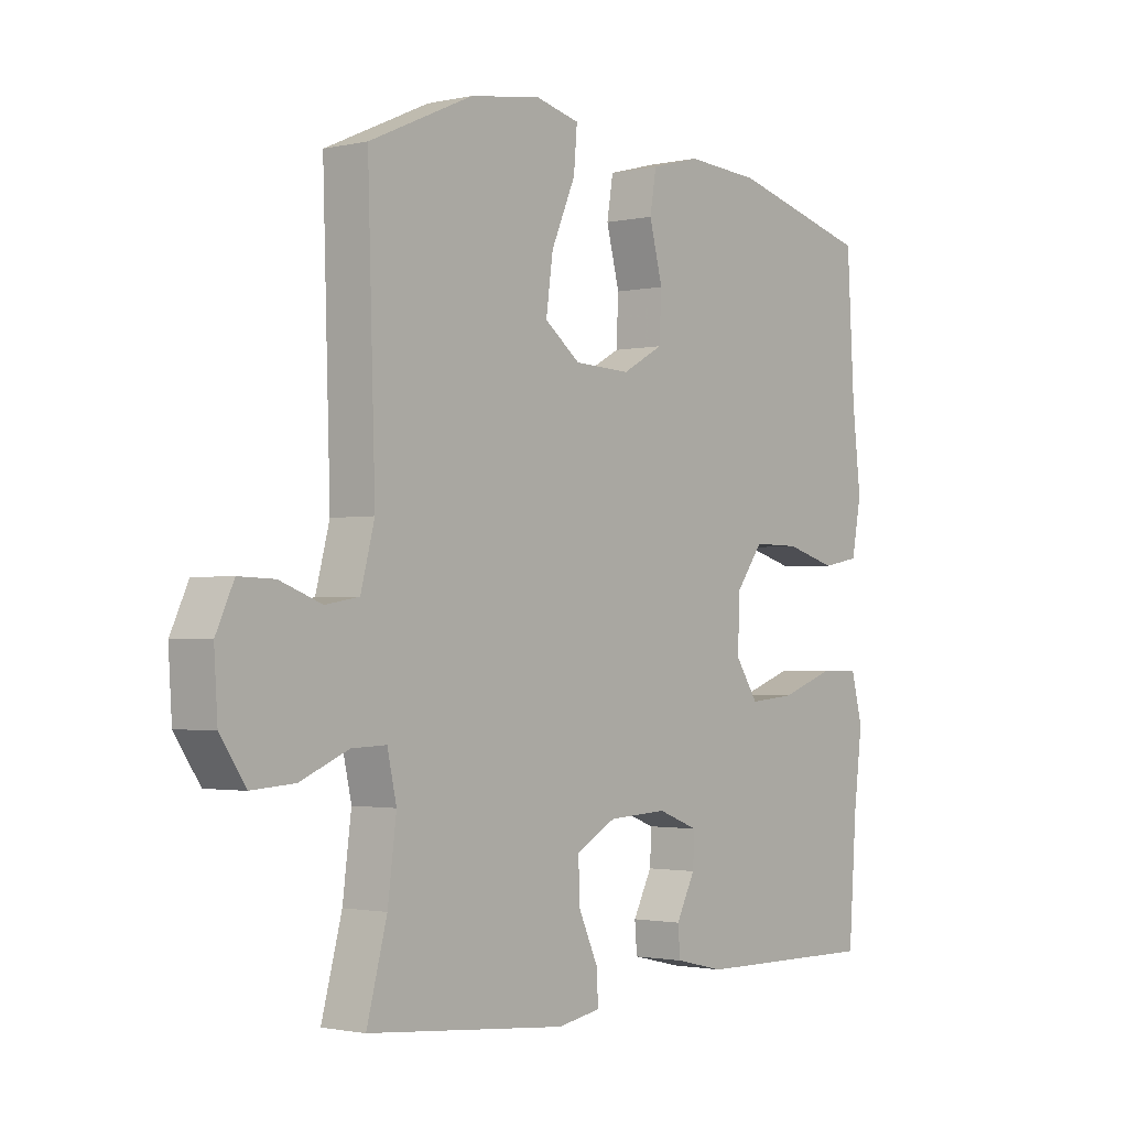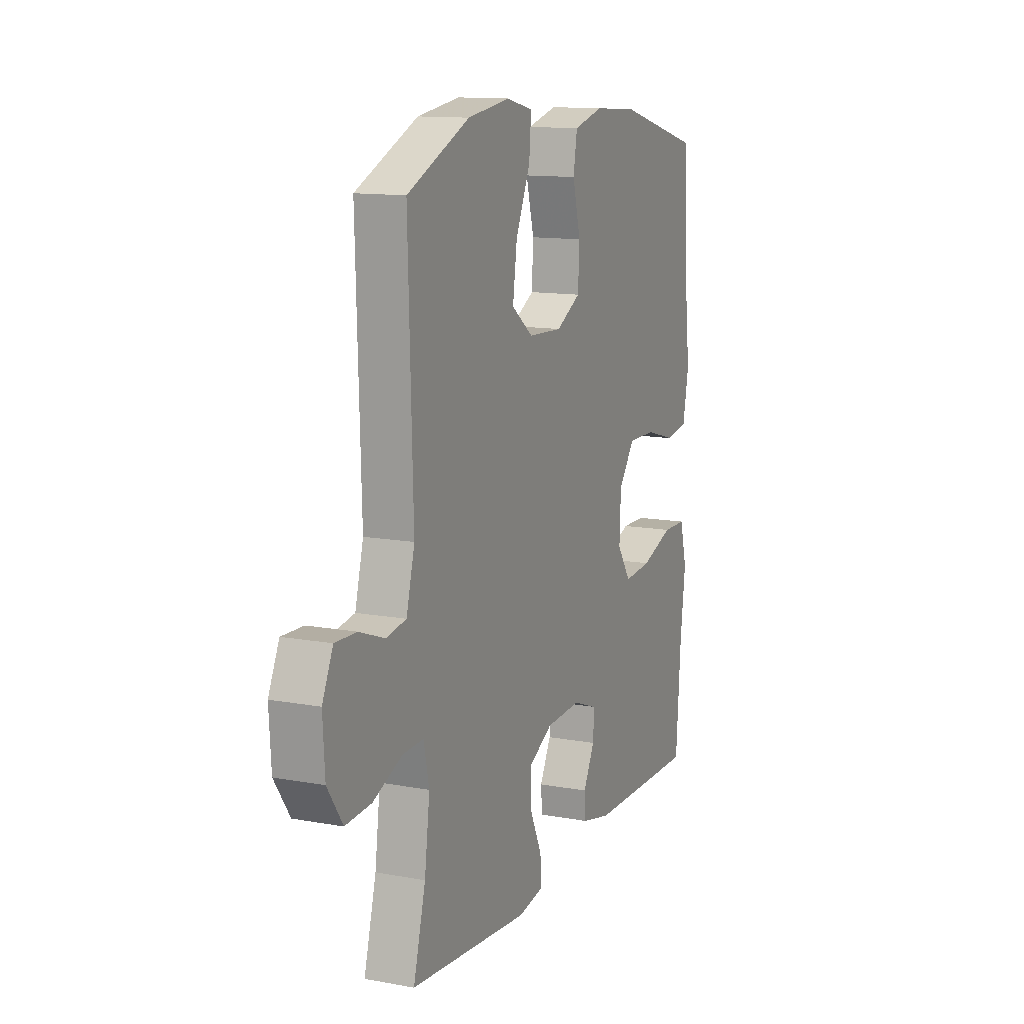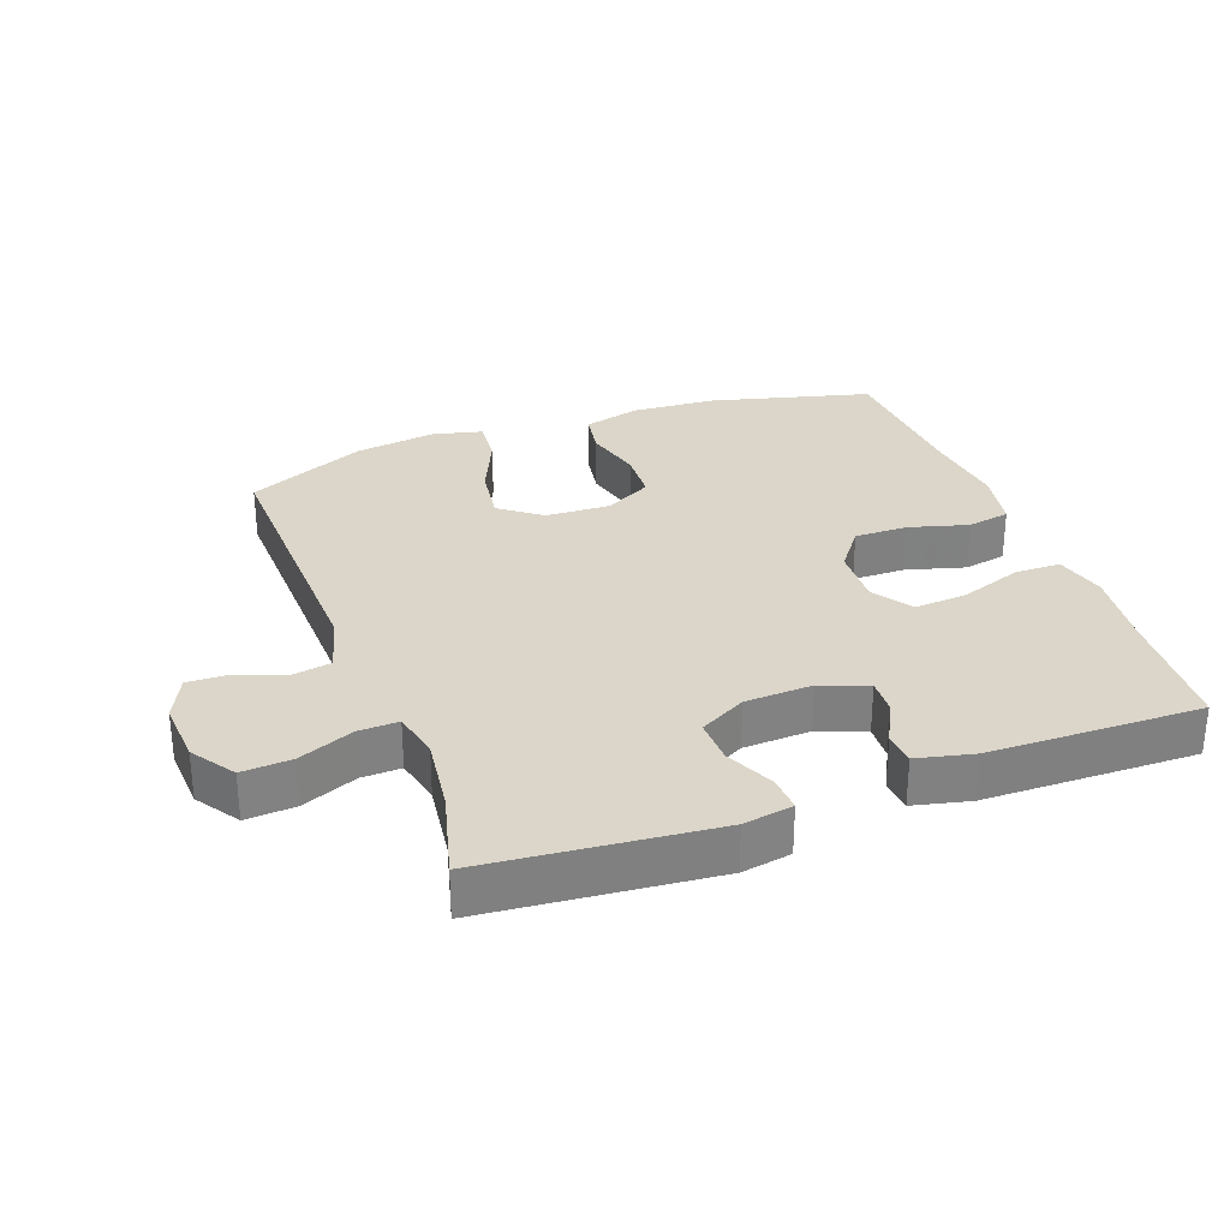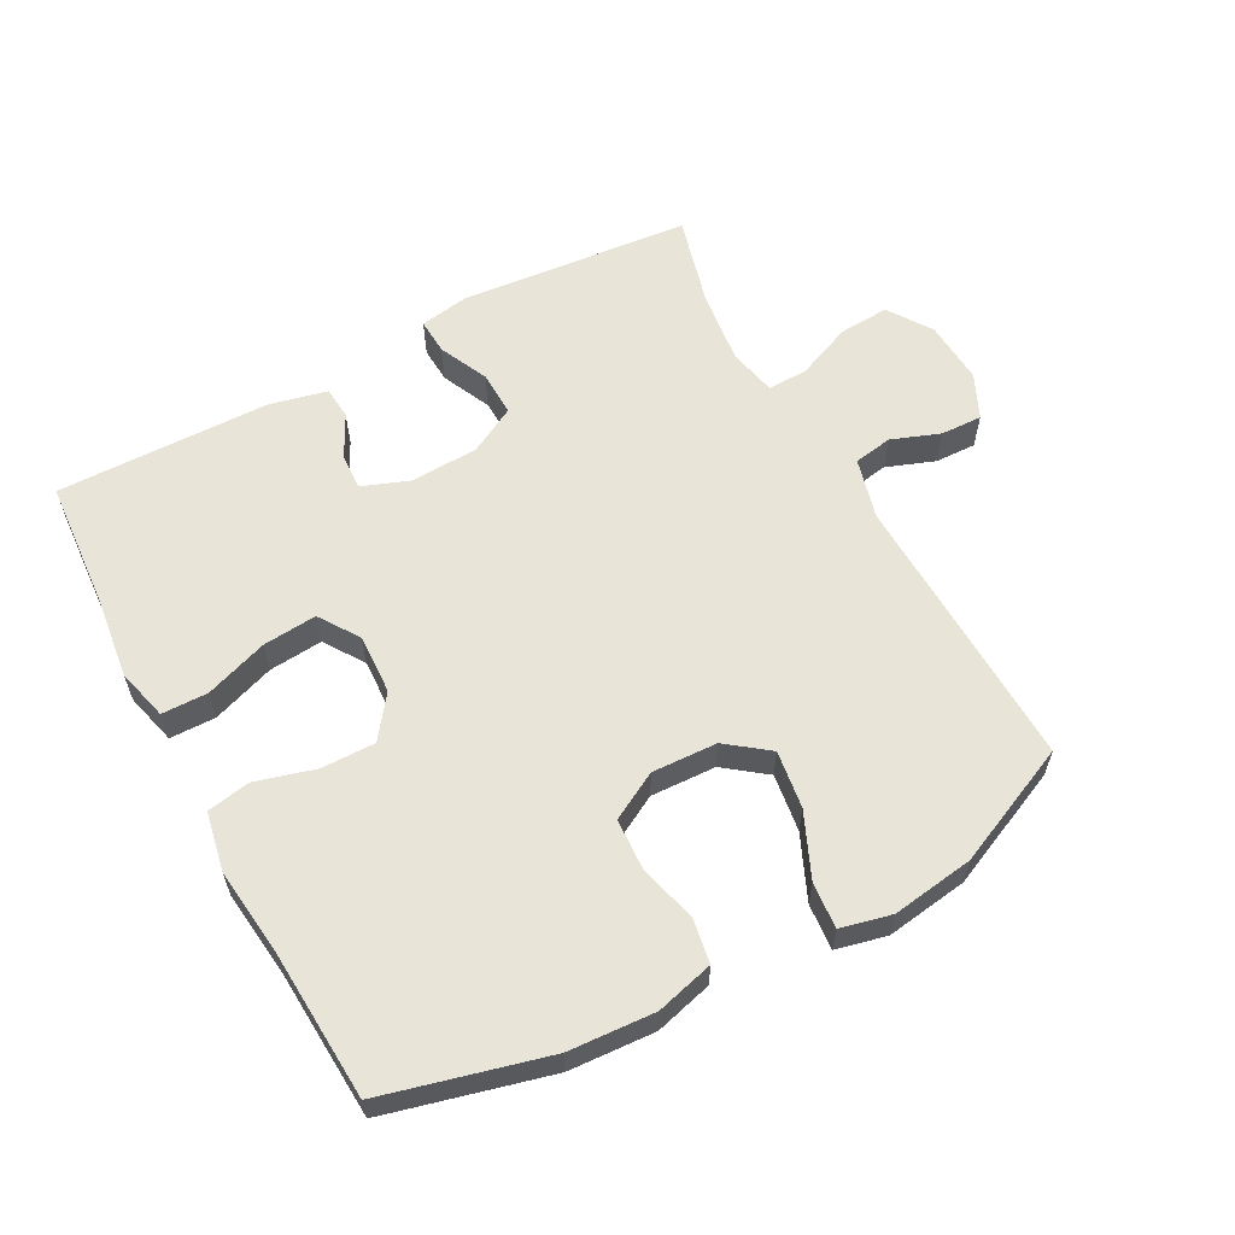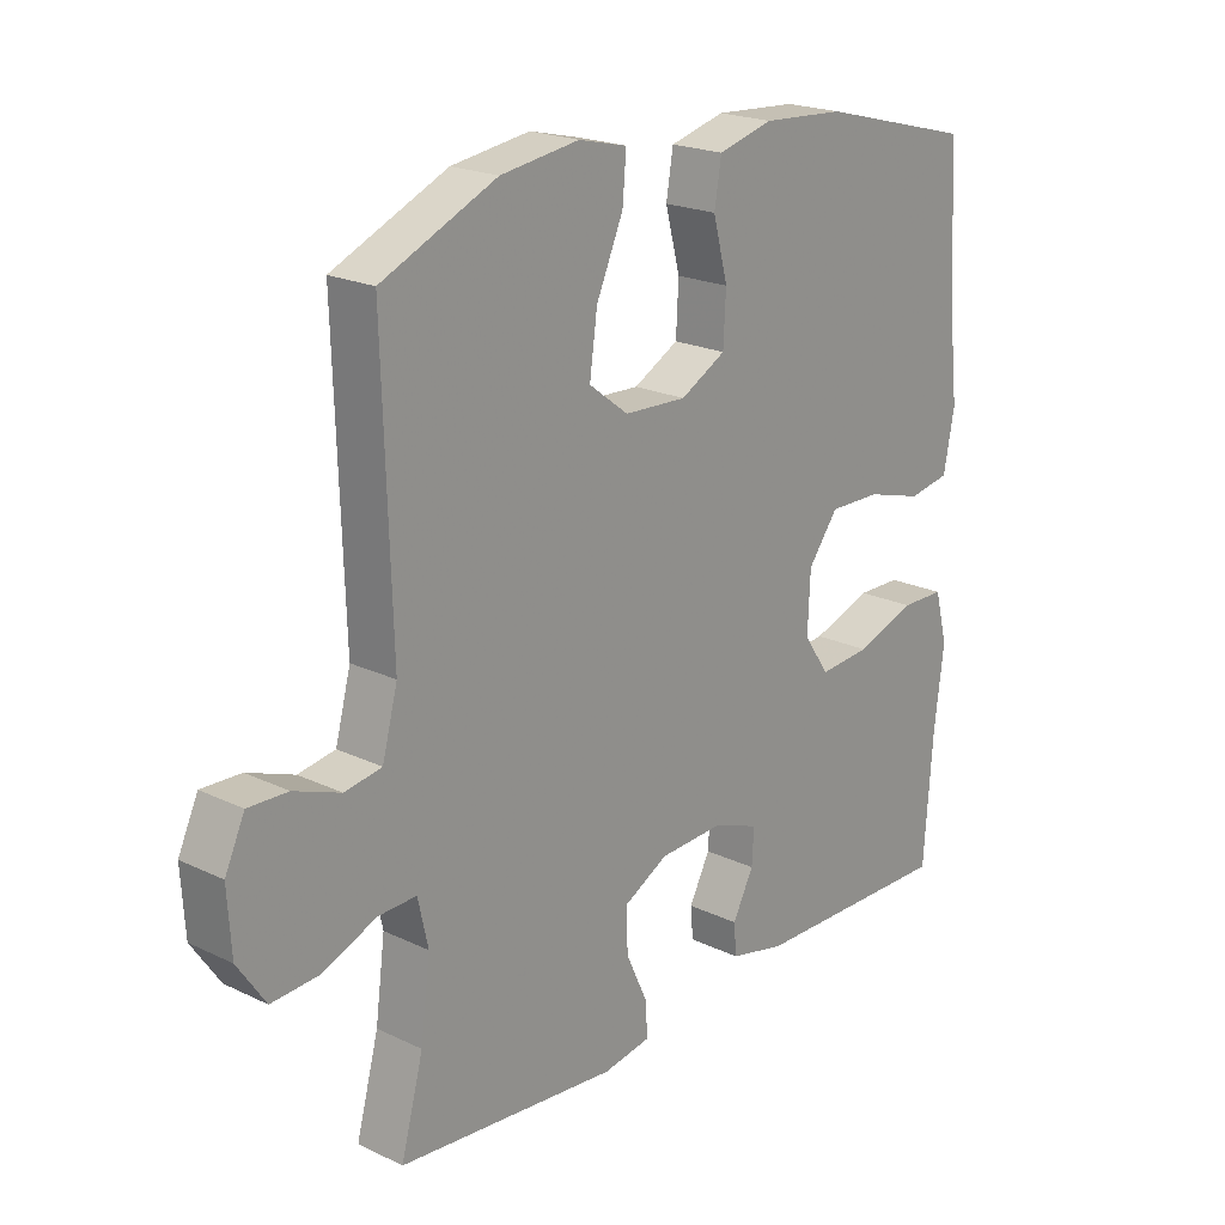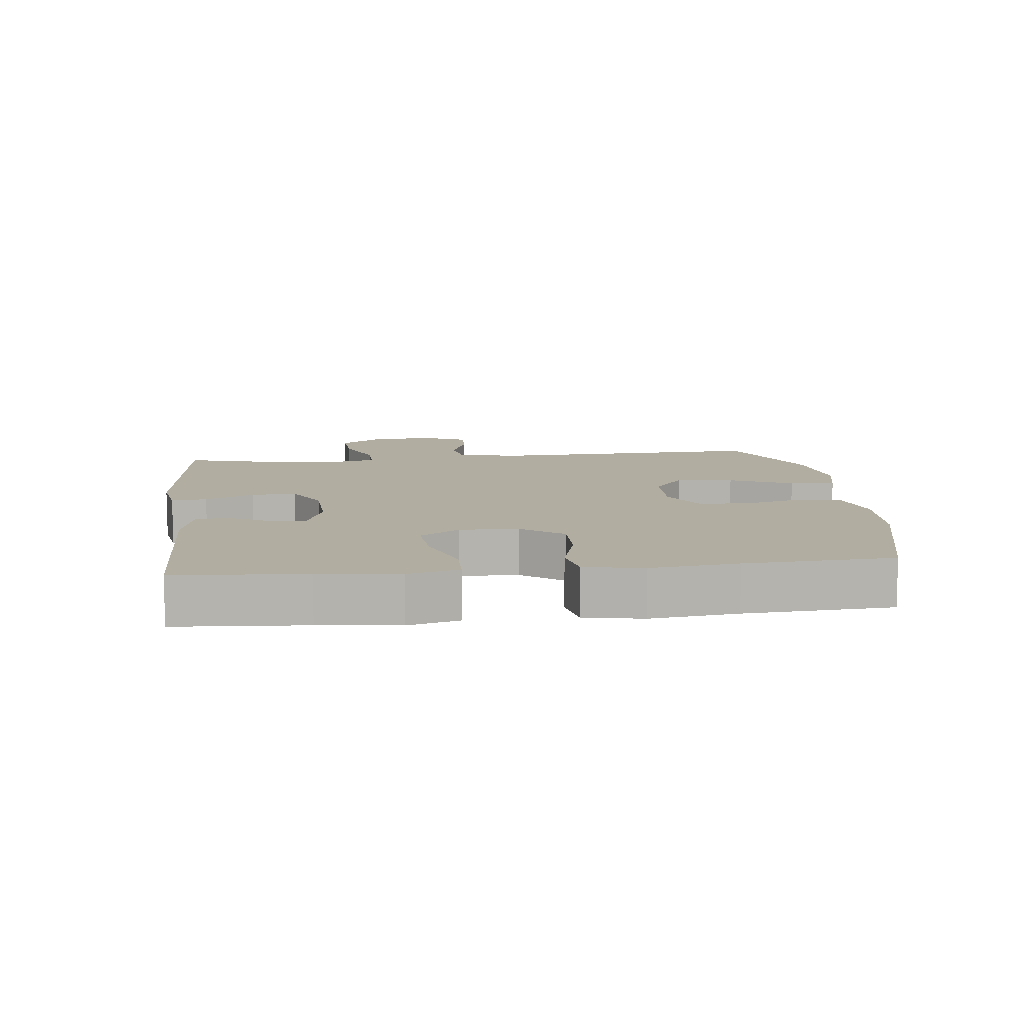
<metadata>
{"format":"obj","ext":"obj","renderer":"f3d","projection":"perspective","resolution":1024,"background":"white","views":[{"elev":-1.7,"azim":128.7,"up":"+Z"},{"elev":12.6,"azim":113.2,"up":"+Z"},{"elev":30.1,"azim":159.8,"up":"+Y"},{"elev":59.8,"azim":-28.3,"up":"+Y"},{"elev":20.8,"azim":130.8,"up":"+Z"},{"elev":10.3,"azim":-96.6,"up":"+Y"}]}
</metadata>
<code>
v 0.5 0.07 -0.5
v 0.154 0.07 -0.532
v 0.079 0.07 -0.519
v 0.082 0.07 -0.465
v 0.116 0.07 -0.391
v 0.118 0.07 -0.323
v 0.048 0.07 -0.285
v -0.054 0.07 -0.28
v -0.125 0.07 -0.307
v -0.122 0.07 -0.362
v -0.089 0.07 -0.426
v -0.093 0.07 -0.475
v -0.179 0.07 -0.495
v -0.5 0.07 -0.5
v -0.514 0.07 -0.304
v -0.529 0.07 -0.183
v -0.509 0.07 -0.105
v -0.44 0.07 -0.104
v -0.346 0.07 -0.137
v -0.265 0.07 -0.144
v -0.225 0.07 -0.084
v -0.229 0.07 0.006
v -0.276 0.07 0.069
v -0.357 0.07 0.068
v -0.446 0.07 0.043
v -0.511 0.07 0.055
v -0.528 0.07 0.144
v -0.513 0.07 0.276
v -0.5 0.07 0.5
v -0.257 0.07 0.563
v -0.128 0.07 0.571
v -0.042 0.07 0.548
v -0.031 0.07 0.482
v -0.054 0.07 0.394
v -0.05 0.07 0.317
v 0.021 0.07 0.278
v 0.119 0.07 0.282
v 0.181 0.07 0.329
v 0.169 0.07 0.416
v 0.127 0.07 0.512
v 0.121 0.07 0.581
v 0.197 0.07 0.599
v 0.32 0.07 0.581
v 0.5 0.07 0.5
v 0.487 0.07 0.078
v 0.511 0.07 -0.013
v 0.569 0.07 -0.023
v 0.642 0.07 0.004
v 0.704 0.07 0.006
v 0.735 0.07 -0.061
v 0.729 0.07 -0.157
v 0.685 0.07 -0.222
v 0.61 0.07 -0.217
v 0.526 0.07 -0.182
v 0.466 0.07 -0.18
v 0.45 0.07 -0.252
v 0.465 0.07 -0.368
v 0.5 0 -0.5
v 0.154 0 -0.532
v 0.079 0 -0.519
v 0.082 0 -0.465
v 0.116 0 -0.391
v 0.118 0 -0.323
v 0.048 0 -0.285
v -0.054 0 -0.28
v -0.125 0 -0.307
v -0.122 0 -0.362
v -0.089 0 -0.426
v -0.093 0 -0.475
v -0.179 0 -0.495
v -0.5 0 -0.5
v -0.514 0 -0.304
v -0.529 0 -0.183
v -0.509 0 -0.105
v -0.44 0 -0.104
v -0.346 0 -0.137
v -0.265 0 -0.144
v -0.225 0 -0.084
v -0.229 0 0.006
v -0.276 0 0.069
v -0.357 0 0.068
v -0.446 0 0.043
v -0.511 0 0.055
v -0.528 0 0.144
v -0.513 0 0.276
v -0.5 0 0.5
v -0.257 0 0.563
v -0.128 0 0.571
v -0.042 0 0.548
v -0.031 0 0.482
v -0.054 0 0.394
v -0.05 0 0.317
v 0.021 0 0.278
v 0.119 0 0.282
v 0.181 0 0.329
v 0.169 0 0.416
v 0.127 0 0.512
v 0.121 0 0.581
v 0.197 0 0.599
v 0.32 0 0.581
v 0.5 0 0.5
v 0.487 0 0.078
v 0.511 0 -0.013
v 0.569 0 -0.023
v 0.642 0 0.004
v 0.704 0 0.006
v 0.735 0 -0.061
v 0.729 0 -0.157
v 0.685 0 -0.222
v 0.61 0 -0.217
v 0.526 0 -0.182
v 0.466 0 -0.18
v 0.45 0 -0.252
v 0.465 0 -0.368
f 52 53 54
f 51 52 54
f 50 51 54
f 49 50 54
f 48 49 54
f 47 48 54
f 46 47 54 55
f 45 46 55
f 44 45 55
f 43 44 55
f 42 43 55
f 41 42 55
f 40 41 55
f 39 40 55
f 38 39 55 56
f 32 33 34
f 31 32 34
f 30 31 34
f 29 30 34
f 28 29 34
f 28 34 35
f 27 28 35
f 26 27 35
f 25 26 35
f 24 25 35
f 23 24 35 36
f 17 18 19
f 16 17 19
f 15 16 19
f 15 19 20
f 14 15 20
f 13 14 20
f 12 13 20
f 11 12 20
f 10 11 20
f 9 10 20 21
f 3 4 5
f 2 3 5
f 1 2 5
f 57 1 5
f 57 5 6
f 57 6 7
f 56 57 7
f 38 56 7
f 37 38 7
f 36 37 7
f 23 36 7
f 22 23 7
f 8 9 21 22
f 7 8 22
f 111 110 109
f 111 109 108
f 111 108 107
f 111 107 106
f 111 106 105
f 111 105 104
f 112 111 104 103
f 112 103 102
f 112 102 101
f 112 101 100
f 112 100 99
f 112 99 98
f 112 98 97
f 112 97 96
f 113 112 96 95
f 91 90 89
f 91 89 88
f 91 88 87
f 91 87 86
f 91 86 85
f 92 91 85
f 92 85 84
f 92 84 83
f 92 83 82
f 92 82 81
f 93 92 81 80
f 76 75 74
f 76 74 73
f 76 73 72
f 77 76 72
f 77 72 71
f 77 71 70
f 77 70 69
f 77 69 68
f 77 68 67
f 78 77 67 66
f 62 61 60
f 62 60 59
f 62 59 58
f 62 58 114
f 63 62 114
f 64 63 114
f 64 114 113
f 64 113 95
f 64 95 94
f 64 94 93
f 64 93 80
f 64 80 79
f 79 78 66 65
f 79 65 64
f 1 58 59 2
f 2 59 60 3
f 3 60 61 4
f 4 61 62 5
f 5 62 63 6
f 6 63 64 7
f 7 64 65 8
f 8 65 66 9
f 9 66 67 10
f 10 67 68 11
f 11 68 69 12
f 12 69 70 13
f 13 70 71 14
f 14 71 72 15
f 15 72 73 16
f 16 73 74 17
f 17 74 75 18
f 18 75 76 19
f 19 76 77 20
f 20 77 78 21
f 21 78 79 22
f 22 79 80 23
f 23 80 81 24
f 24 81 82 25
f 25 82 83 26
f 26 83 84 27
f 27 84 85 28
f 28 85 86 29
f 29 86 87 30
f 30 87 88 31
f 31 88 89 32
f 32 89 90 33
f 33 90 91 34
f 34 91 92 35
f 35 92 93 36
f 36 93 94 37
f 37 94 95 38
f 38 95 96 39
f 39 96 97 40
f 40 97 98 41
f 41 98 99 42
f 42 99 100 43
f 43 100 101 44
f 44 101 102 45
f 45 102 103 46
f 46 103 104 47
f 47 104 105 48
f 48 105 106 49
f 49 106 107 50
f 50 107 108 51
f 51 108 109 52
f 52 109 110 53
f 53 110 111 54
f 54 111 112 55
f 55 112 113 56
f 56 113 114 57
f 57 114 58 1

</code>
